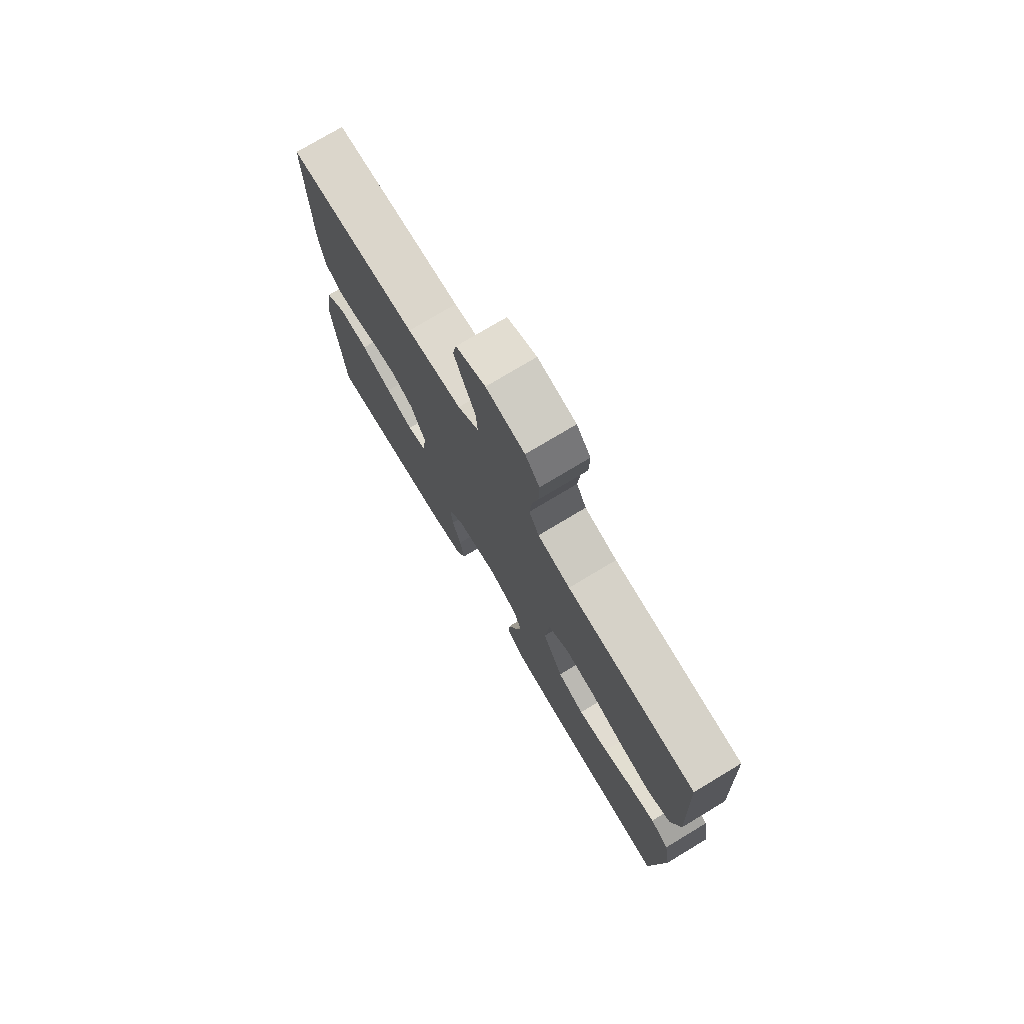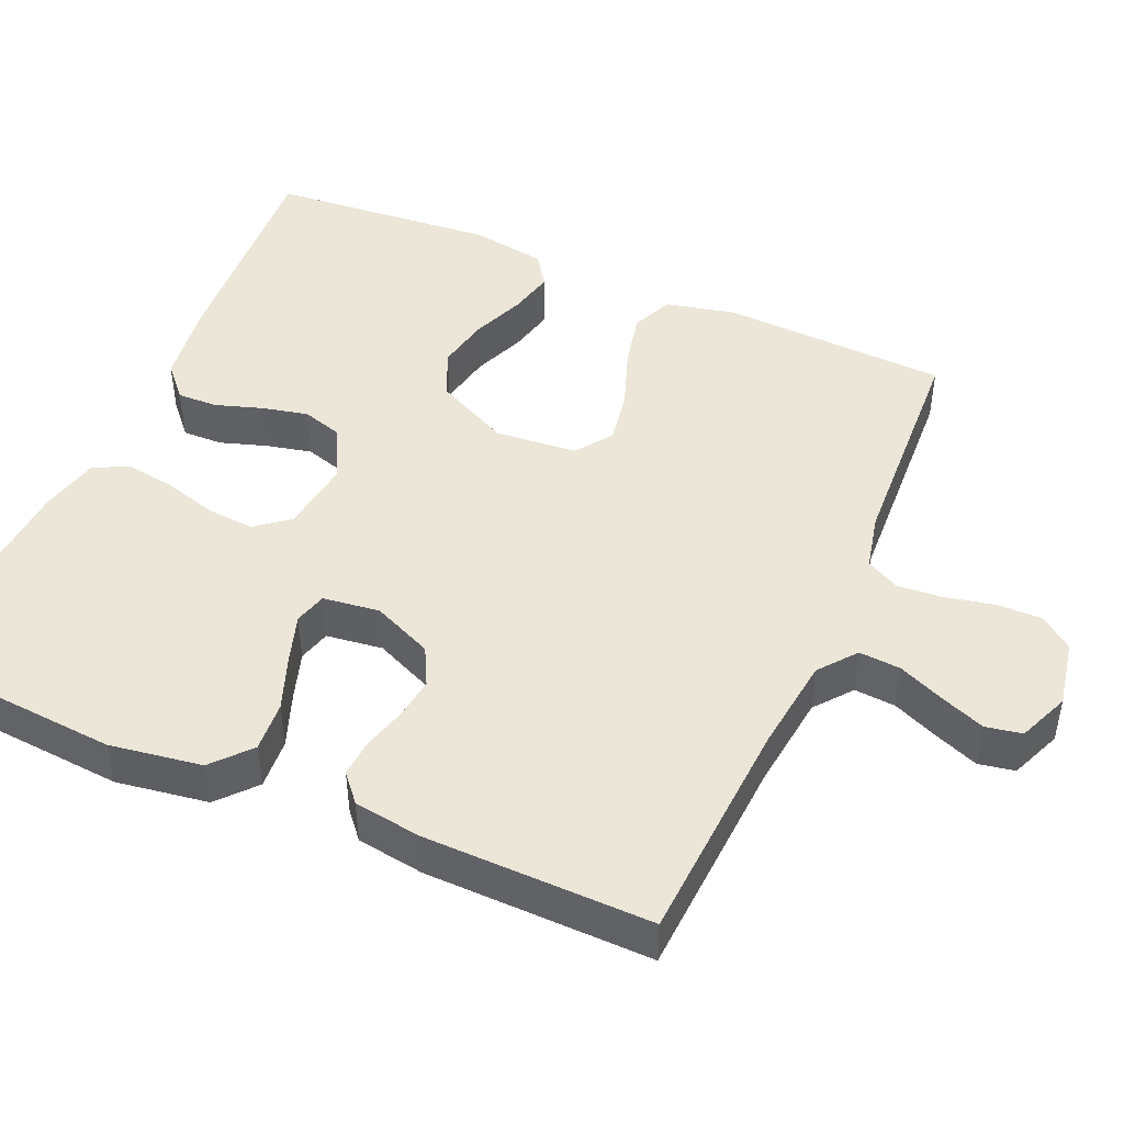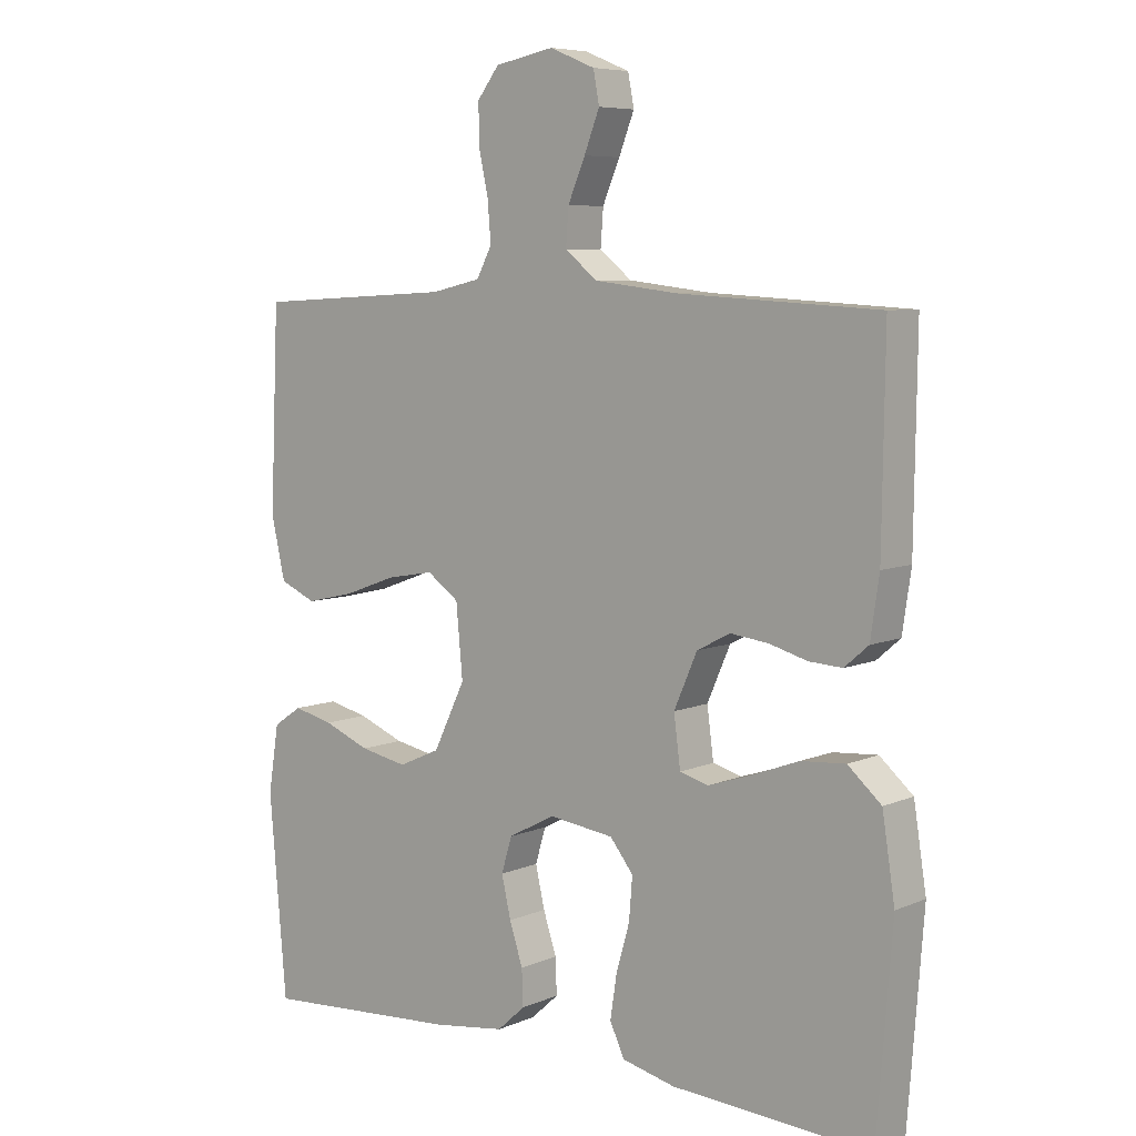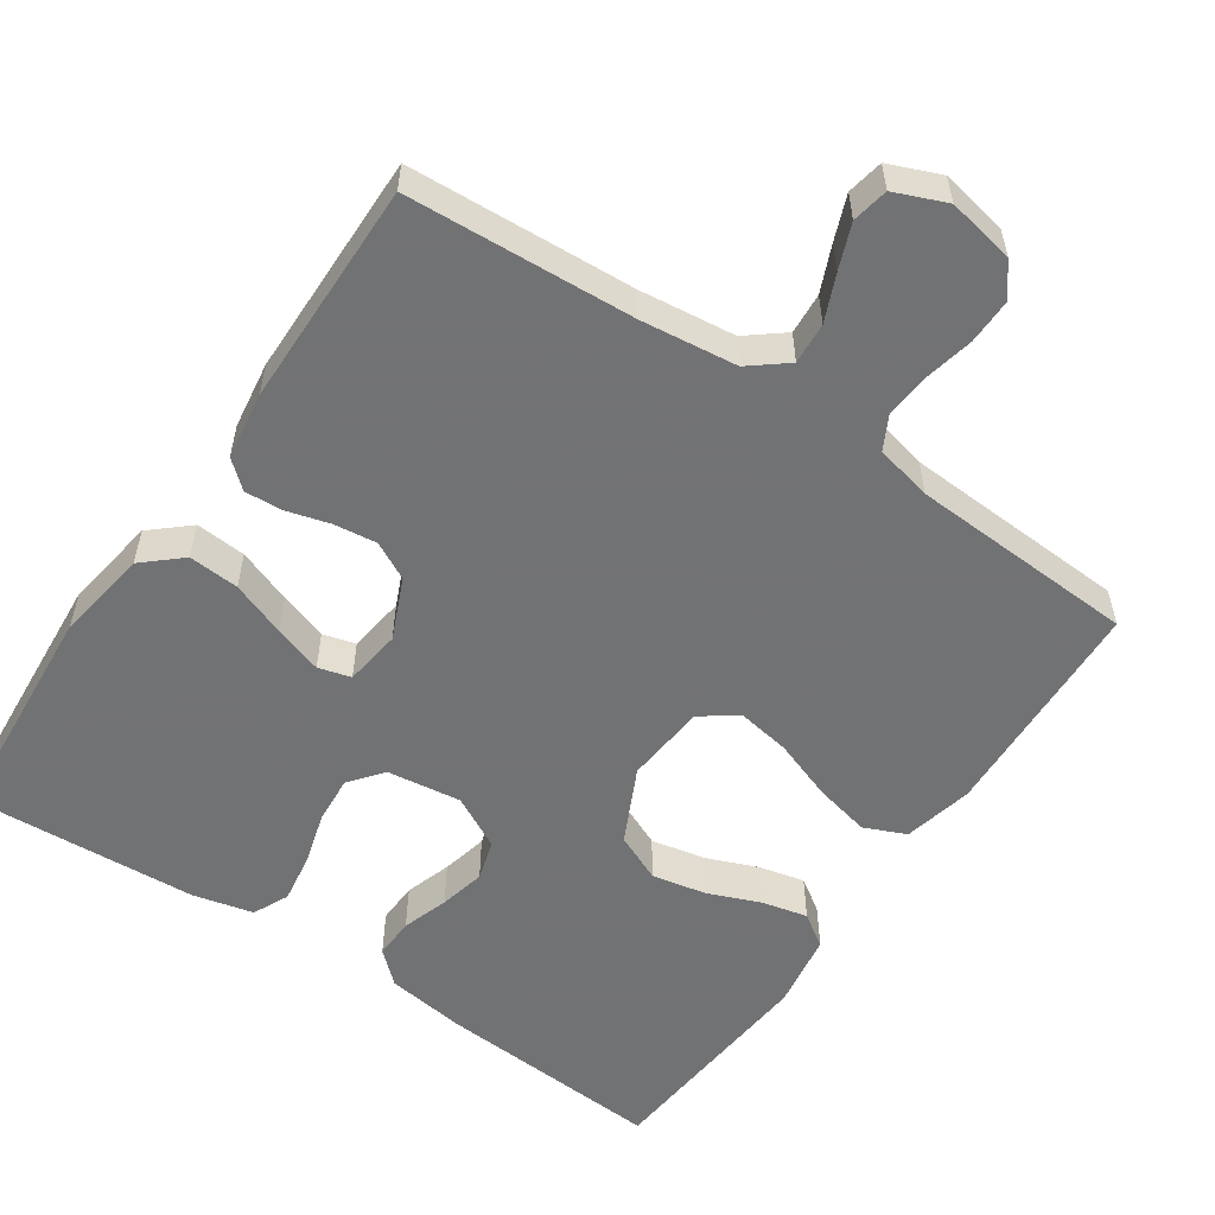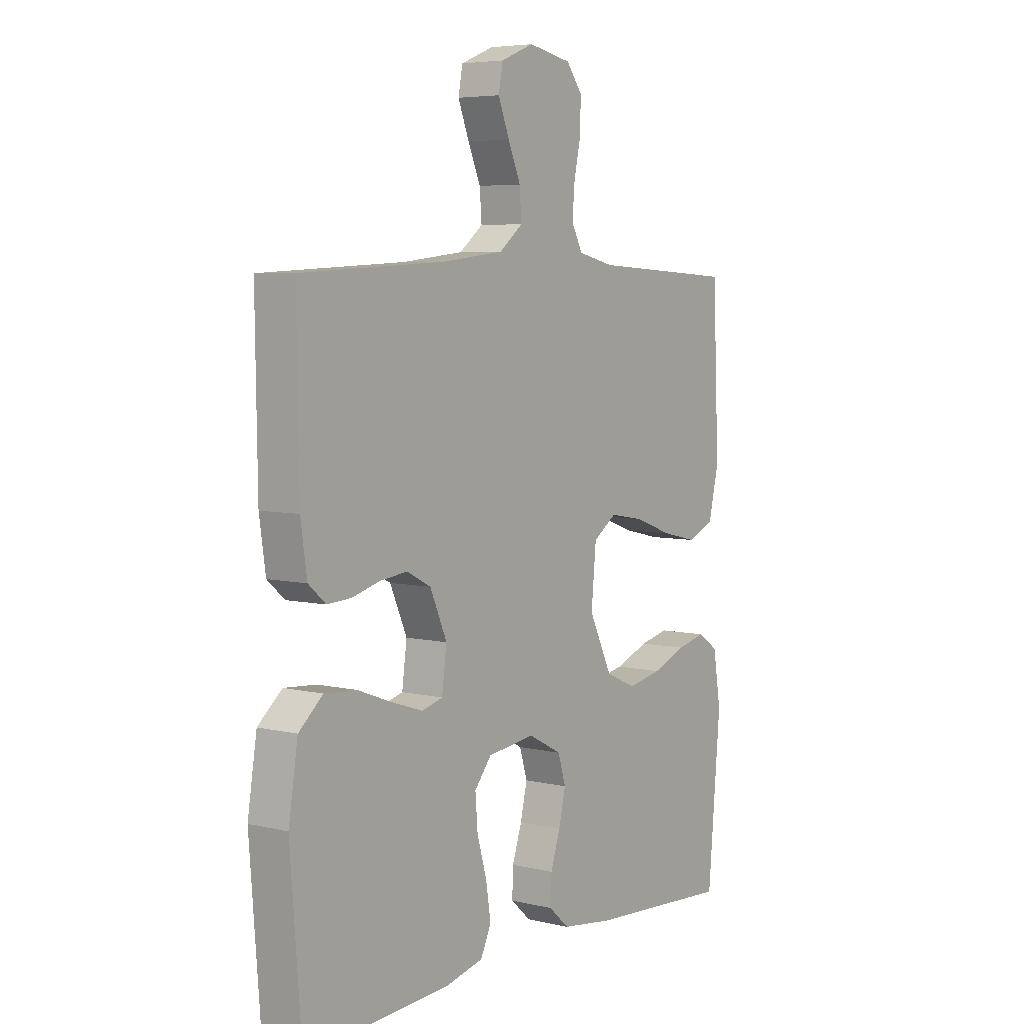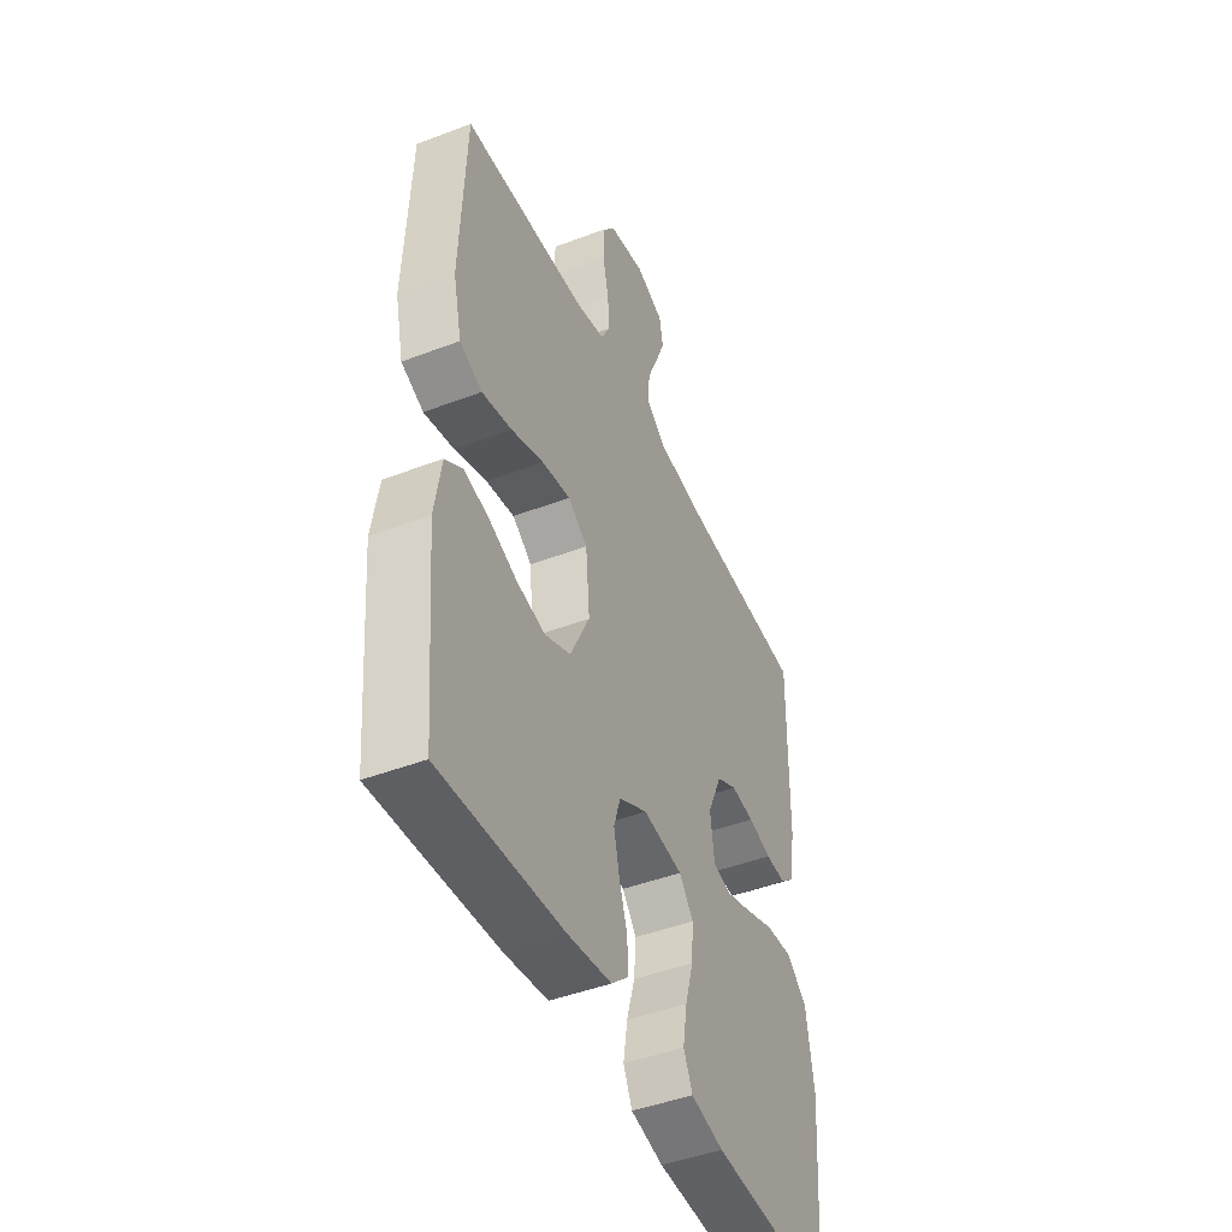
<metadata>
{"format":"obj","ext":"obj","renderer":"f3d","projection":"perspective","resolution":1024,"background":"white","views":[{"elev":75.9,"azim":59.0,"up":"+Z"},{"elev":46.1,"azim":-66.3,"up":"+Y"},{"elev":6.9,"azim":-140.6,"up":"+Z"},{"elev":-55.6,"azim":-34.2,"up":"+Y"},{"elev":5.6,"azim":-53.8,"up":"+Z"},{"elev":-45.4,"azim":113.8,"up":"+Z"}]}
</metadata>
<code>
v -0.5 0.07 0.5
v -0.2 0.07 0.517
v -0.073 0.07 0.532
v -0.024 0.07 0.571
v -0.028 0.07 0.626
v -0.054 0.07 0.687
v -0.077 0.07 0.746
v -0.068 0.07 0.794
v 0 0.07 0.822
v 0.089 0.07 0.805
v 0.122 0.07 0.762
v 0.121 0.07 0.702
v 0.107 0.07 0.637
v 0.102 0.07 0.577
v 0.125 0.07 0.533
v 0.2 0.07 0.516
v 0.5 0.07 0.5
v 0.513 0.07 0.2
v 0.492 0.07 0.108
v 0.437 0.07 0.084
v 0.363 0.07 0.101
v 0.283 0.07 0.13
v 0.213 0.07 0.142
v 0.165 0.07 0.108
v 0.155 0.07 0
v 0.203 0.07 -0.099
v 0.266 0.07 -0.127
v 0.337 0.07 -0.113
v 0.407 0.07 -0.085
v 0.467 0.07 -0.071
v 0.51 0.07 -0.1
v 0.526 0.07 -0.2
v 0.5 0.07 -0.5
v 0.2 0.07 -0.48
v 0.092 0.07 -0.465
v 0.05 0.07 -0.427
v 0.052 0.07 -0.373
v 0.072 0.07 -0.312
v 0.086 0.07 -0.251
v 0.07 0.07 -0.198
v 0 0.07 -0.161
v -0.098 0.07 -0.174
v -0.133 0.07 -0.218
v -0.128 0.07 -0.281
v -0.108 0.07 -0.351
v -0.098 0.07 -0.416
v -0.12 0.07 -0.463
v -0.2 0.07 -0.482
v -0.5 0.07 -0.5
v -0.523 0.07 -0.2
v -0.504 0.07 -0.078
v -0.454 0.07 -0.034
v -0.387 0.07 -0.039
v -0.315 0.07 -0.066
v -0.251 0.07 -0.087
v -0.208 0.07 -0.075
v -0.198 0.07 0
v -0.233 0.07 0.08
v -0.283 0.07 0.106
v -0.34 0.07 0.099
v -0.397 0.07 0.083
v -0.447 0.07 0.08
v -0.483 0.07 0.111
v -0.496 0.07 0.2
v -0.5 0 0.5
v -0.2 0 0.517
v -0.073 0 0.532
v -0.024 0 0.571
v -0.028 0 0.626
v -0.054 0 0.687
v -0.077 0 0.746
v -0.068 0 0.794
v 0 0 0.822
v 0.089 0 0.805
v 0.122 0 0.762
v 0.121 0 0.702
v 0.107 0 0.637
v 0.102 0 0.577
v 0.125 0 0.533
v 0.2 0 0.516
v 0.5 0 0.5
v 0.513 0 0.2
v 0.492 0 0.108
v 0.437 0 0.084
v 0.363 0 0.101
v 0.283 0 0.13
v 0.213 0 0.142
v 0.165 0 0.108
v 0.155 0 0
v 0.203 0 -0.099
v 0.266 0 -0.127
v 0.337 0 -0.113
v 0.407 0 -0.085
v 0.467 0 -0.071
v 0.51 0 -0.1
v 0.526 0 -0.2
v 0.5 0 -0.5
v 0.2 0 -0.48
v 0.092 0 -0.465
v 0.05 0 -0.427
v 0.052 0 -0.373
v 0.072 0 -0.312
v 0.086 0 -0.251
v 0.07 0 -0.198
v 0 0 -0.161
v -0.098 0 -0.174
v -0.133 0 -0.218
v -0.128 0 -0.281
v -0.108 0 -0.351
v -0.098 0 -0.416
v -0.12 0 -0.463
v -0.2 0 -0.482
v -0.5 0 -0.5
v -0.523 0 -0.2
v -0.504 0 -0.078
v -0.454 0 -0.034
v -0.387 0 -0.039
v -0.315 0 -0.066
v -0.251 0 -0.087
v -0.208 0 -0.075
v -0.198 0 0
v -0.233 0 0.08
v -0.283 0 0.106
v -0.34 0 0.099
v -0.397 0 0.083
v -0.447 0 0.08
v -0.483 0 0.111
v -0.496 0 0.2
f 64 1 2
f 63 64 2
f 62 63 2
f 61 62 2
f 60 61 2
f 59 60 2 3
f 58 59 3 4
f 57 58 4
f 56 57 4
f 52 53 54
f 51 52 54
f 50 51 54
f 49 50 54
f 48 49 54
f 47 48 54
f 46 47 54
f 45 46 54
f 44 45 54
f 43 44 54 55
f 42 43 55 56
f 36 37 38
f 35 36 38
f 34 35 38
f 33 34 38
f 32 33 38
f 31 32 38
f 30 31 38
f 29 30 38
f 28 29 38
f 27 28 38 39
f 26 27 39 40
f 20 21 22
f 19 20 22
f 18 19 22
f 17 18 22
f 16 17 22
f 15 16 22 23
f 14 15 23 24
f 11 12 13
f 10 11 13
f 9 10 13
f 8 9 13
f 7 8 13
f 6 7 13
f 5 6 13
f 4 5 13 14
f 14 24 25
f 4 14 25
f 56 4 25
f 42 56 25
f 41 42 25
f 25 26 40 41
f 66 65 128
f 66 128 127
f 66 127 126
f 66 126 125
f 66 125 124
f 67 66 124 123
f 68 67 123 122
f 68 122 121
f 68 121 120
f 118 117 116
f 118 116 115
f 118 115 114
f 118 114 113
f 118 113 112
f 118 112 111
f 118 111 110
f 118 110 109
f 118 109 108
f 119 118 108 107
f 120 119 107 106
f 102 101 100
f 102 100 99
f 102 99 98
f 102 98 97
f 102 97 96
f 102 96 95
f 102 95 94
f 102 94 93
f 102 93 92
f 103 102 92 91
f 104 103 91 90
f 86 85 84
f 86 84 83
f 86 83 82
f 86 82 81
f 86 81 80
f 87 86 80 79
f 88 87 79 78
f 77 76 75
f 77 75 74
f 77 74 73
f 77 73 72
f 77 72 71
f 77 71 70
f 77 70 69
f 78 77 69 68
f 89 88 78
f 89 78 68
f 89 68 120
f 89 120 106
f 89 106 105
f 105 104 90 89
f 1 65 66 2
f 2 66 67 3
f 3 67 68 4
f 4 68 69 5
f 5 69 70 6
f 6 70 71 7
f 7 71 72 8
f 8 72 73 9
f 9 73 74 10
f 10 74 75 11
f 11 75 76 12
f 12 76 77 13
f 13 77 78 14
f 14 78 79 15
f 15 79 80 16
f 16 80 81 17
f 17 81 82 18
f 18 82 83 19
f 19 83 84 20
f 20 84 85 21
f 21 85 86 22
f 22 86 87 23
f 23 87 88 24
f 24 88 89 25
f 25 89 90 26
f 26 90 91 27
f 27 91 92 28
f 28 92 93 29
f 29 93 94 30
f 30 94 95 31
f 31 95 96 32
f 32 96 97 33
f 33 97 98 34
f 34 98 99 35
f 35 99 100 36
f 36 100 101 37
f 37 101 102 38
f 38 102 103 39
f 39 103 104 40
f 40 104 105 41
f 41 105 106 42
f 42 106 107 43
f 43 107 108 44
f 44 108 109 45
f 45 109 110 46
f 46 110 111 47
f 47 111 112 48
f 48 112 113 49
f 49 113 114 50
f 50 114 115 51
f 51 115 116 52
f 52 116 117 53
f 53 117 118 54
f 54 118 119 55
f 55 119 120 56
f 56 120 121 57
f 57 121 122 58
f 58 122 123 59
f 59 123 124 60
f 60 124 125 61
f 61 125 126 62
f 62 126 127 63
f 63 127 128 64
f 64 128 65 1

</code>
